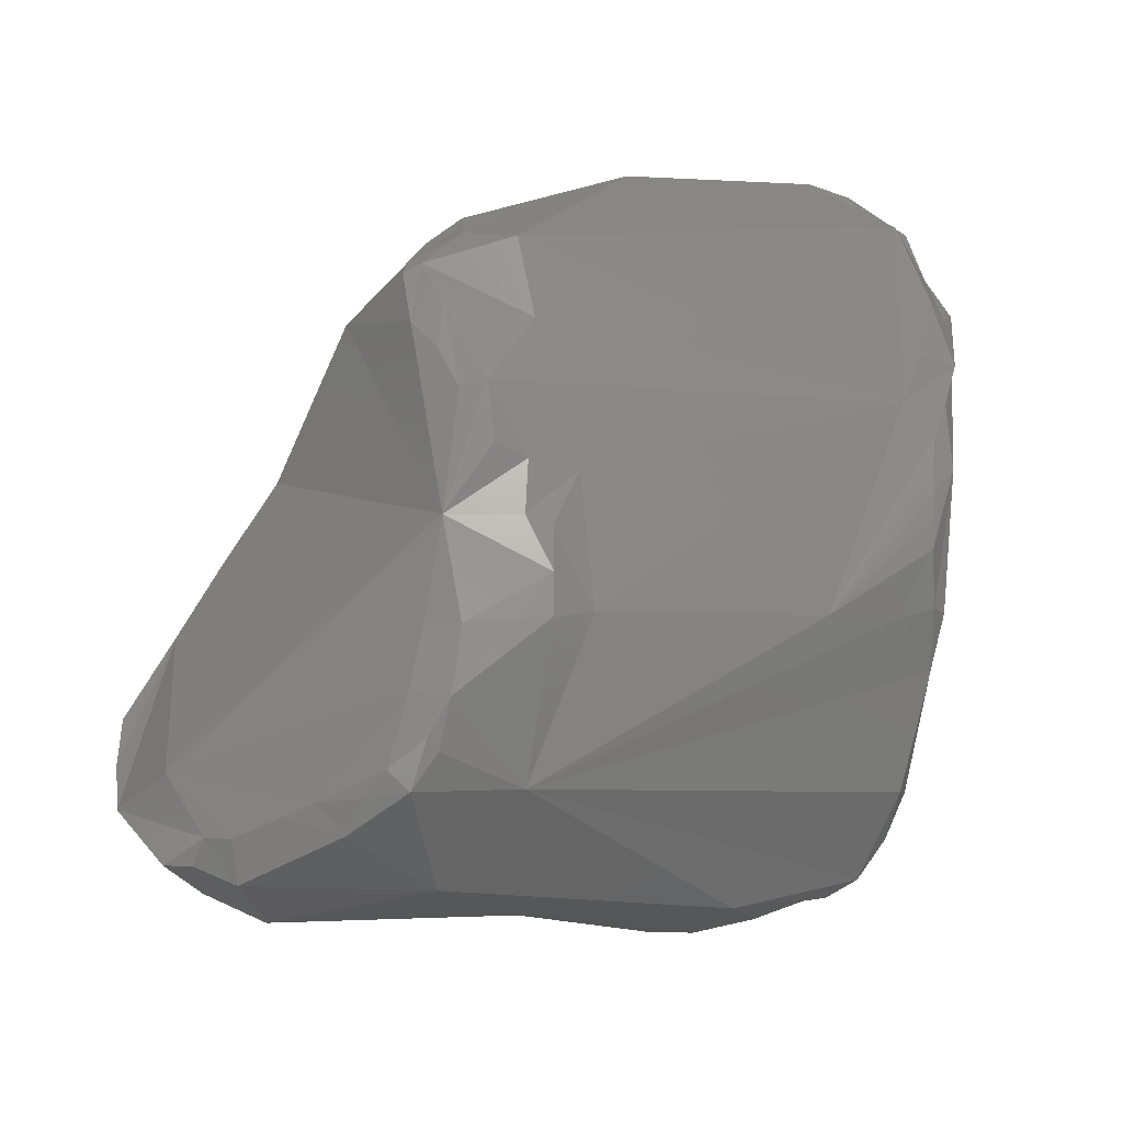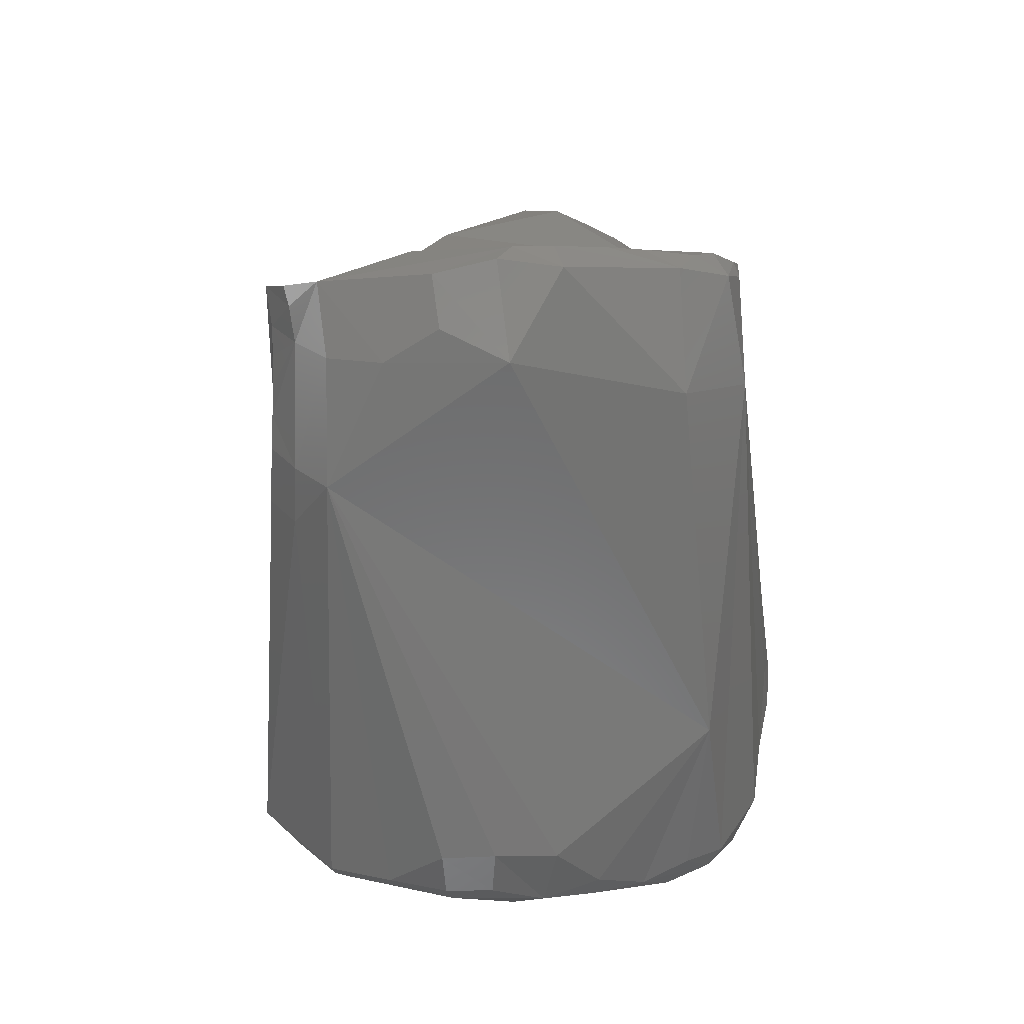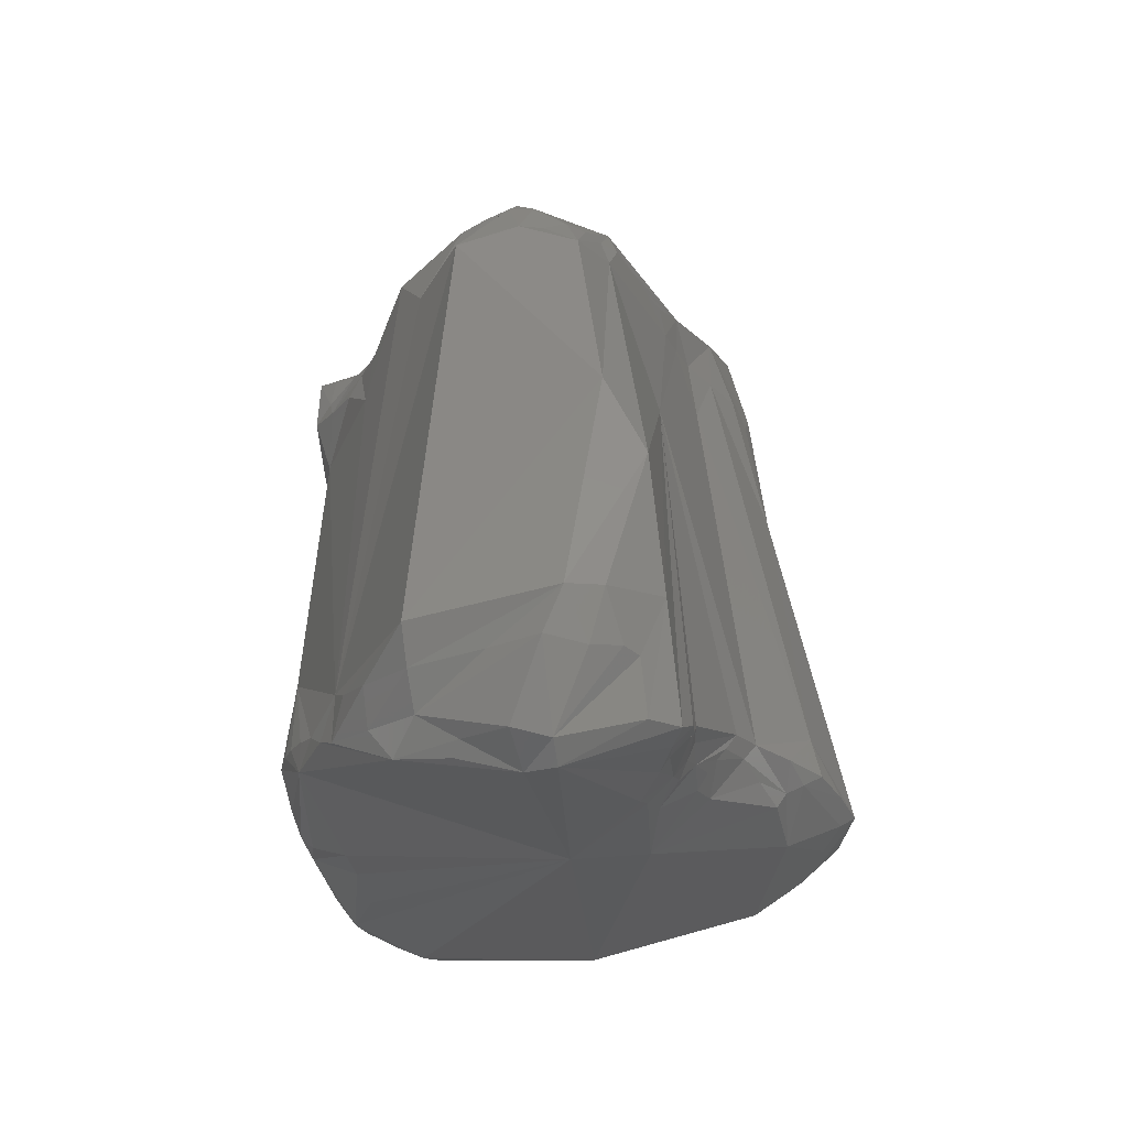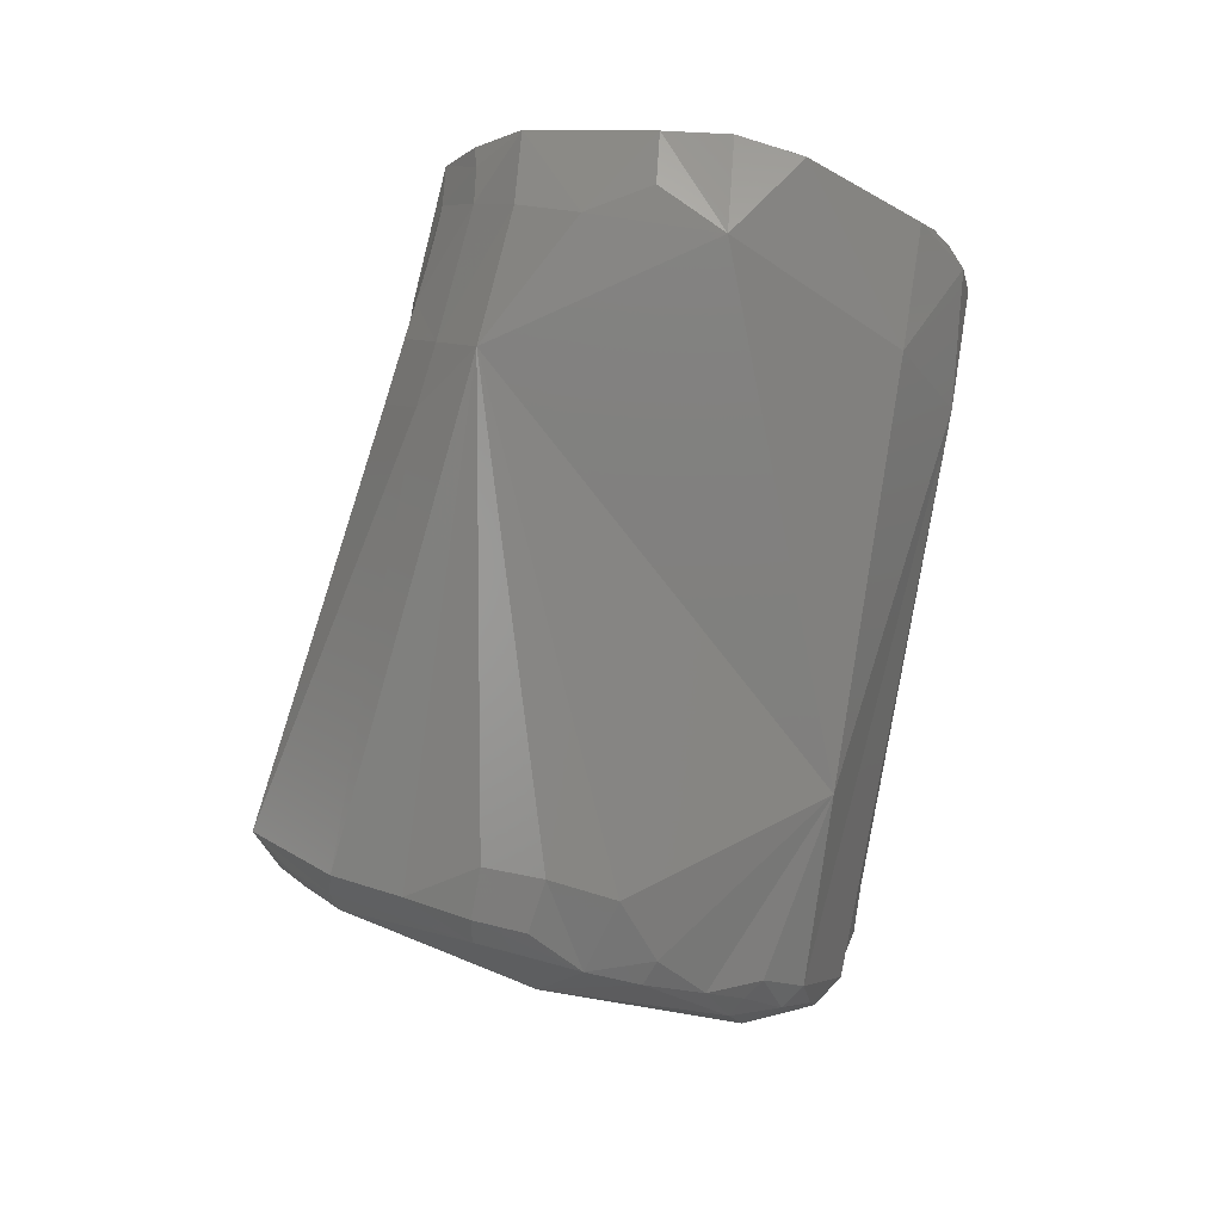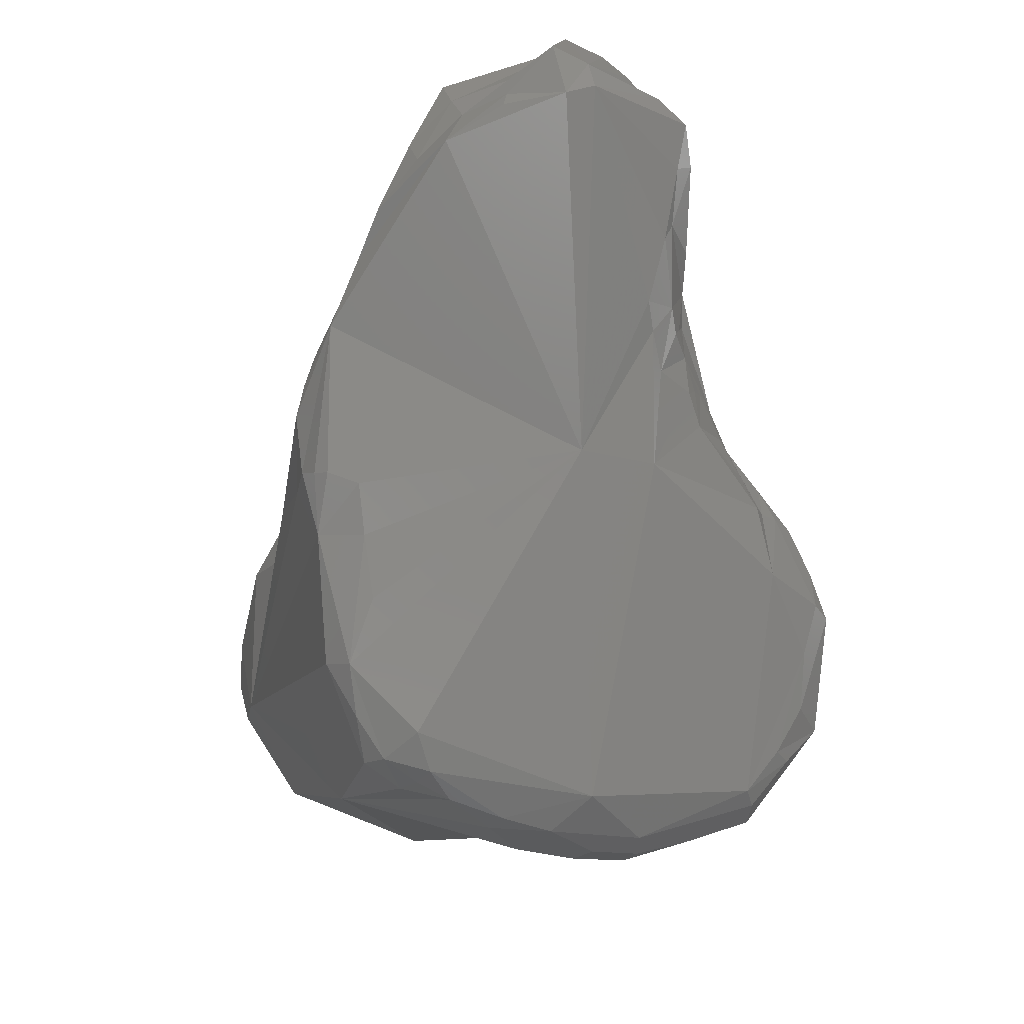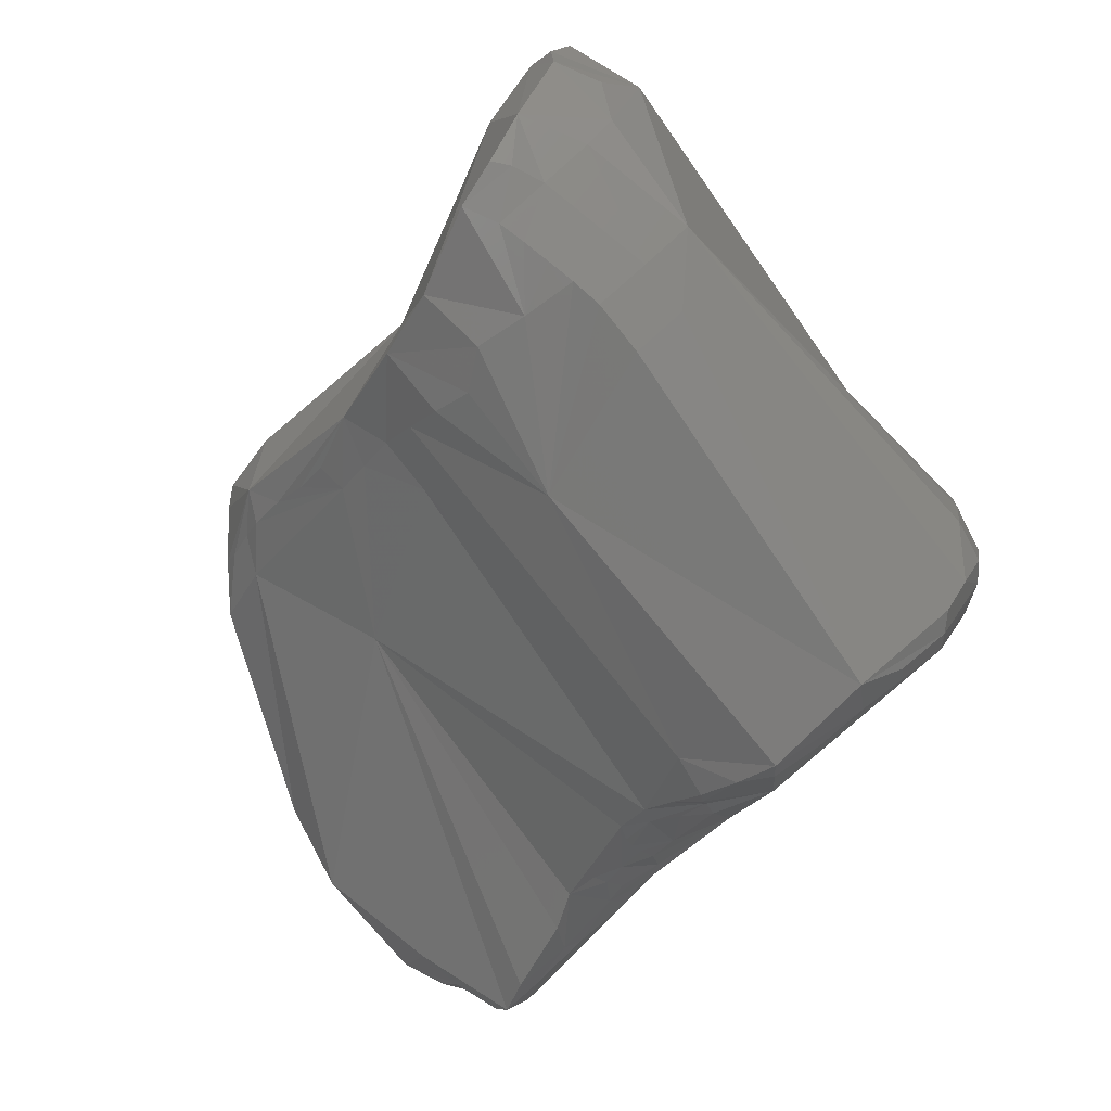
<metadata>
{"format":"stl","ext":"stl","renderer":"f3d","projection":"perspective","resolution":1024,"background":"white","views":[{"elev":2.7,"azim":-28.6,"up":"+Y"},{"elev":-55.4,"azim":-72.9,"up":"+Y"},{"elev":51.2,"azim":99.4,"up":"+Y"},{"elev":-78.2,"azim":-87.2,"up":"+Y"},{"elev":-15.2,"azim":88.7,"up":"+Y"},{"elev":-60.9,"azim":-59.2,"up":"+Z"}]}
</metadata>
<code>
# stl→obj: 195 verts, 386 faces
v 0.1166 0.03026 0.02144
v 0.1178 0.02929 0.02056
v 0.1162 0.02991 0.02037
v 0.1173 0.02879 0.01969
v 0.1114 0.03001 0.01992
v 0.1172 0.02827 0.01925
v 0.1152 0.02843 0.01882
v 0.118 0.02983 0.02179
v 0.12 0.02798 0.02116
v 0.1178 0.02856 0.02337
v 0.1089 0.03018 0.02159
v 0.1181 0.02753 0.02554
v 0.1172 0.02843 0.02583
v 0.1038 0.02328 0.02047
v 0.1005 0.02626 0.02265
v 0.1182 0.0267 0.0179
v 0.1186 0.02741 0.0188
v 0.1202 0.0285 0.0223
v 0.119 0.02665 0.02518
v 0.1204 0.02678 0.0219
v 0.1203 0.02708 0.02098
v 0.1017 0.02749 0.02731
v 0.1007 0.02767 0.0255
v 0.1017 0.02831 0.02347
v 0.1178 0.02606 0.02691
v 0.1157 0.02237 0.02843
v 0.1168 0.02399 0.02784
v 0.1187 0.02521 0.02663
v 0.1126 0.01868 0.01671
v 0.112 0.01745 0.01609
v 0.09942 0.01848 0.01968
v 0.09804 0.02003 0.02064
v 0.1159 0.02318 0.01774
v 0.1148 0.02207 0.01779
v 0.09852 0.02123 0.02097
v 0.1173 0.0256 0.01767
v 0.09877 0.02509 0.02264
v 0.0992 0.02584 0.02312
v 0.1179 0.02528 0.01817
v 0.1198 0.02701 0.02376
v 0.1197 0.02542 0.0257
v 0.1201 0.0265 0.02389
v 0.1163 0.0162 0.02128
v 0.1173 0.0231 0.01856
v 0.117 0.02103 0.0191
v 0.09895 0.02662 0.02615
v 0.1006 0.02763 0.02475
v 0.09884 0.02667 0.02536
v 0.1017 0.0249 0.02857
v 0.09978 0.02681 0.02354
v 0.1001 0.02741 0.02409
v 0.1182 0.02365 0.02788
v 0.1174 0.02232 0.0285
v 0.1165 0.0212 0.02906
v 0.09942 0.02297 0.02975
v 0.1022 0.02026 0.03054
v 0.1018 0.01601 0.03215
v 0.1108 0.01556 0.03125
v 0.1127 0.01765 0.0164
v 0.1121 0.01522 0.01498
v 0.1115 0.01618 0.01499
v 0.1098 0.01496 0.01443
v 0.1147 0.01989 0.01773
v 0.1133 0.01888 0.01696
v 0.1147 0.02096 0.01782
v 0.09714 0.01759 0.01947
v 0.09754 0.01882 0.02026
v 0.09627 0.01971 0.02087
v 0.1161 0.02115 0.01825
v 0.1152 0.02073 0.01795
v 0.1171 0.02362 0.0183
v 0.09805 0.02268 0.02175
v 0.09831 0.02383 0.0222
v 0.09761 0.02153 0.02132
v 0.09775 0.02477 0.02308
v 0.1171 0.02009 0.02939
v 0.1135 0.005429 0.02087
v 0.1156 0.01597 0.01888
v 0.116 0.01134 0.02792
v 0.1162 0.01336 0.02822
v 0.1157 0.009277 0.02864
v 0.1154 0.007157 0.02647
v 0.1166 0.01497 0.02841
v 0.1165 0.02019 0.01893
v 0.09891 0.02598 0.02696
v 0.09838 0.02627 0.02599
v 0.098 0.02475 0.02734
v 0.09895 0.02531 0.02774
v 0.1161 0.02028 0.02954
v 0.1004 0.02059 0.03058
v 0.09935 0.02109 0.03035
v 0.09868 0.02273 0.02932
v 0.09767 0.01893 0.03023
v 0.09991 0.01891 0.03124
v 0.1007 0.01862 0.03152
v 0.09889 0.01101 0.0332
v 0.09988 0.01598 0.03304
v 0.1003 0.01725 0.0323
v 0.1158 0.01939 0.02997
v 0.1156 0.01857 0.03027
v 0.1154 0.01754 0.03054
v 0.1141 0.01533 0.03054
v 0.1117 0.01513 0.01446
v 0.1127 0.01647 0.01584
v 0.1127 0.01527 0.01521
v 0.1127 0.013 0.01474
v 0.1137 0.01891 0.01717
v 0.1143 0.01762 0.01725
v 0.1105 0.01195 0.01266
v 0.1108 0.01346 0.01322
v 0.1111 0.01489 0.01392
v 0.1004 0.01431 0.01687
v 0.1142 0.01885 0.01738
v 0.1148 0.01866 0.01762
v 0.1157 0.02039 0.01811
v 0.1159 0.01904 0.01864
v 0.09678 0.01635 0.01866
v 0.09468 0.01692 0.0198
v 0.1156 0.01558 0.03029
v 0.1164 0.01536 0.02985
v 0.1167 0.0153 0.02941
v 0.1147 0.006018 0.02608
v 0.1133 0.004745 0.02375
v 0.1127 0.004403 0.02219
v 0.1117 0.004331 0.01925
v 0.1111 0.005975 0.01558
v 0.1159 0.01343 0.02972
v 0.1149 0.009428 0.02943
v 0.115 0.007709 0.02843
v 0.1147 0.006412 0.02755
v 0.09843 0.02396 0.02831
v 0.09728 0.01584 0.03227
v 0.0965 0.01576 0.03135
v 0.0911 0.01098 0.0244
v 0.09337 0.01466 0.0192
v 0.09614 0.01391 0.03387
v 0.0988 0.01595 0.03279
v 0.1085 0.006052 0.02918
v 0.09681 0.007972 0.03159
v 0.09575 0.01235 0.03389
v 0.09499 0.01123 0.03364
v 0.1141 0.006382 0.02819
v 0.1111 0.01229 0.0131
v 0.1111 0.01064 0.01354
v 0.1095 0.008286 0.01303
v 0.1107 0.008818 0.01366
v 0.09776 0.00952 0.01742
v 0.09603 0.009847 0.01804
v 0.09508 0.01022 0.01839
v 0.09524 0.01207 0.01819
v 0.09536 0.01387 0.01817
v 0.09657 0.01497 0.01818
v 0.1138 0.005269 0.02546
v 0.1125 0.004535 0.02418
v 0.1141 0.005762 0.0265
v 0.1099 0.003869 0.02133
v 0.1114 0.00392 0.02077
v 0.1109 0.003909 0.01928
v 0.1107 0.004078 0.02325
v 0.1099 0.005102 0.0155
v 0.1105 0.005577 0.01538
v 0.1104 0.004413 0.01746
v 0.1103 0.007112 0.01412
v 0.1108 0.007332 0.01452
v 0.1136 0.005643 0.02706
v 0.09595 0.0148 0.03195
v 0.09671 0.01487 0.03312
v 0.09147 0.009535 0.02892
v 0.0924 0.01027 0.03041
v 0.09539 0.01394 0.03265
v 0.09306 0.01078 0.03136
v 0.09107 0.009436 0.0277
v 0.09051 0.009519 0.0216
v 0.09151 0.01211 0.01933
v 0.09097 0.01078 0.02023
v 0.09543 0.01279 0.03382
v 0.0944 0.01185 0.03333
v 0.09334 0.006573 0.02694
v 0.09154 0.008184 0.02918
v 0.09355 0.009907 0.03236
v 0.09598 0.006567 0.02019
v 0.09385 0.01102 0.03283
v 0.09769 0.007817 0.0184
v 0.09597 0.008142 0.01902
v 0.09243 0.009684 0.02017
v 0.09423 0.0106 0.01869
v 0.09338 0.01099 0.01897
v 0.09254 0.01138 0.01921
v 0.1095 0.003864 0.01963
v 0.09086 0.008535 0.02729
v 0.09066 0.008292 0.02531
v 0.09265 0.007329 0.02312
v 0.09146 0.01029 0.02027
v 0.0924 0.008096 0.02133
v 0.09201 0.007295 0.02513
f 1 2 3
f 3 2 4
f 3 5 1
f 3 6 7
f 3 4 6
f 5 3 7
f 2 1 8
f 2 9 4
f 9 2 8
f 1 10 8
f 5 11 1
f 12 1 13
f 12 10 1
f 13 1 11
f 4 9 6
f 14 5 7
f 15 5 14
f 15 11 5
f 14 7 16
f 7 17 16
f 7 6 17
f 6 9 17
f 18 9 8
f 18 8 19
f 10 19 8
f 18 20 9
f 17 9 21
f 21 9 20
f 19 10 12
f 22 11 23
f 22 13 11
f 15 24 11
f 24 23 11
f 13 25 12
f 22 26 13
f 27 13 26
f 13 27 25
f 12 28 19
f 12 25 28
f 29 30 14
f 14 30 31
f 31 32 14
f 14 33 34
f 14 35 15
f 14 36 33
f 14 16 36
f 29 14 34
f 32 35 14
f 37 15 35
f 38 24 15
f 15 37 38
f 16 21 39
f 36 16 39
f 17 21 16
f 20 18 40
f 40 18 19
f 19 41 40
f 41 19 28
f 40 42 20
f 41 20 42
f 41 43 20
f 43 21 20
f 39 21 44
f 45 44 21
f 43 45 21
f 22 23 46
f 47 23 24
f 48 23 47
f 46 23 48
f 22 46 49
f 22 49 26
f 38 50 24
f 50 51 24
f 51 47 24
f 25 52 28
f 52 25 27
f 52 26 53
f 53 26 54
f 26 49 55
f 26 55 56
f 56 57 26
f 26 57 58
f 26 58 54
f 26 52 27
f 41 28 52
f 30 59 60
f 30 61 62
f 62 31 30
f 60 61 30
f 59 30 29
f 29 63 64
f 29 65 63
f 29 34 65
f 64 59 29
f 62 66 31
f 32 31 67
f 66 67 31
f 35 32 68
f 32 67 68
f 34 69 70
f 33 71 34
f 69 34 71
f 70 65 34
f 33 36 71
f 35 72 73
f 73 37 35
f 35 74 72
f 68 74 35
f 36 39 71
f 38 37 75
f 75 37 73
f 75 50 38
f 44 71 39
f 40 41 42
f 41 52 53
f 53 76 41
f 43 41 76
f 43 77 78
f 79 43 80
f 79 81 43
f 81 82 43
f 43 76 83
f 43 83 80
f 43 82 77
f 43 78 84
f 43 84 45
f 71 44 69
f 45 69 44
f 45 84 69
f 49 46 85
f 46 86 87
f 87 85 46
f 86 46 48
f 48 47 51
f 48 51 75
f 48 75 86
f 49 88 55
f 49 85 88
f 50 75 51
f 54 76 53
f 58 89 54
f 76 54 89
f 90 56 55
f 91 90 55
f 92 55 88
f 55 92 93
f 93 91 55
f 56 94 95
f 56 90 94
f 56 95 57
f 96 57 97
f 57 98 97
f 57 95 98
f 57 96 58
f 99 58 100
f 58 101 100
f 102 58 96
f 58 99 89
f 101 58 102
f 60 103 61
f 60 59 104
f 105 60 104
f 60 106 103
f 60 105 106
f 64 107 59
f 108 104 59
f 108 59 107
f 109 62 110
f 110 62 111
f 62 109 112
f 62 112 66
f 61 111 62
f 103 111 61
f 64 63 107
f 113 107 63
f 113 63 114
f 70 63 65
f 70 115 63
f 116 114 63
f 116 63 115
f 112 117 66
f 66 117 118
f 67 66 118
f 67 118 68
f 74 68 72
f 73 68 75
f 73 72 68
f 93 75 68
f 93 68 118
f 70 69 115
f 69 84 116
f 116 115 69
f 87 75 93
f 87 86 75
f 76 99 100
f 76 100 101
f 76 101 119
f 120 76 119
f 120 121 76
f 76 89 99
f 83 76 121
f 106 105 78
f 78 105 108
f 78 108 114
f 116 78 114
f 116 84 78
f 78 77 106
f 77 122 123
f 77 82 122
f 77 123 124
f 77 124 125
f 77 125 126
f 77 126 106
f 127 80 83
f 80 127 81
f 79 80 81
f 81 128 129
f 127 128 81
f 130 82 81
f 129 130 81
f 82 130 122
f 83 121 127
f 87 88 85
f 87 92 131
f 131 88 87
f 92 87 93
f 131 92 88
f 93 90 91
f 90 93 94
f 98 94 93
f 98 93 132
f 133 132 93
f 133 93 134
f 118 135 93
f 135 134 93
f 98 95 94
f 136 97 137
f 97 136 96
f 98 137 97
f 96 128 127
f 102 96 127
f 138 96 139
f 96 136 140
f 96 140 141
f 142 96 138
f 142 128 96
f 139 96 141
f 98 132 137
f 119 101 102
f 127 119 102
f 103 110 111
f 103 143 110
f 106 143 103
f 108 105 104
f 106 126 144
f 143 106 144
f 113 108 107
f 113 114 108
f 143 109 110
f 145 112 109
f 109 143 146
f 146 145 109
f 112 145 147
f 112 147 148
f 112 148 149
f 150 112 149
f 150 151 112
f 112 152 117
f 152 112 151
f 152 118 117
f 151 118 152
f 118 151 135
f 120 119 127
f 120 127 121
f 123 153 154
f 153 123 122
f 123 154 124
f 155 122 130
f 155 153 122
f 124 156 157
f 158 125 124
f 154 159 124
f 156 124 159
f 124 157 158
f 160 161 125
f 125 158 162
f 125 162 160
f 125 161 126
f 126 161 163
f 163 164 126
f 144 126 164
f 142 130 129
f 129 128 142
f 130 142 165
f 155 130 165
f 132 133 166
f 166 167 132
f 167 137 132
f 166 133 134
f 134 168 169
f 166 134 170
f 171 170 134
f 169 171 134
f 172 168 134
f 173 172 134
f 173 134 135
f 150 135 151
f 135 150 174
f 135 175 173
f 135 174 175
f 167 136 137
f 176 140 136
f 170 136 167
f 170 177 136
f 176 136 177
f 178 139 179
f 178 138 139
f 139 141 180
f 139 180 179
f 142 138 165
f 153 138 154
f 181 138 178
f 165 138 153
f 154 138 159
f 181 159 138
f 176 141 140
f 177 141 176
f 180 141 182
f 141 177 182
f 146 143 144
f 144 164 146
f 145 160 183
f 183 147 145
f 161 160 145
f 163 161 145
f 145 146 164
f 163 145 164
f 184 148 147
f 183 184 147
f 184 149 148
f 185 186 149
f 184 185 149
f 150 149 186
f 150 186 187
f 150 187 188
f 150 188 174
f 155 165 153
f 157 156 189
f 157 189 158
f 189 156 181
f 181 156 159
f 162 158 189
f 162 181 160
f 183 160 181
f 162 189 181
f 166 170 167
f 180 171 169
f 169 168 180
f 179 168 172
f 168 179 180
f 177 170 171
f 171 180 182
f 171 182 177
f 172 190 179
f 191 172 173
f 172 191 190
f 191 173 192
f 173 175 193
f 192 173 194
f 185 194 173
f 193 185 173
f 193 174 188
f 193 175 174
f 190 178 179
f 191 195 178
f 192 181 178
f 192 178 195
f 190 191 178
f 181 184 183
f 181 192 194
f 184 181 194
f 194 185 184
f 185 187 186
f 188 185 193
f 185 188 187
f 192 195 191

</code>
